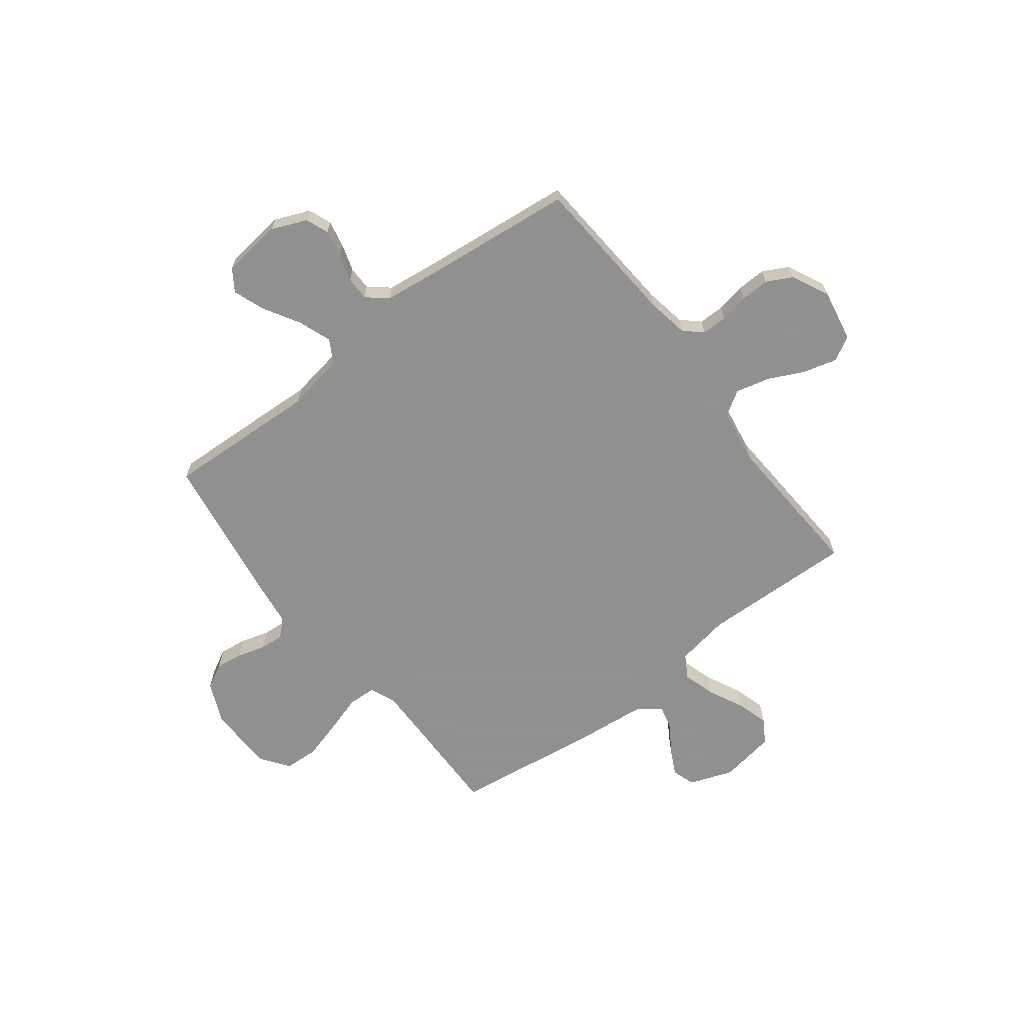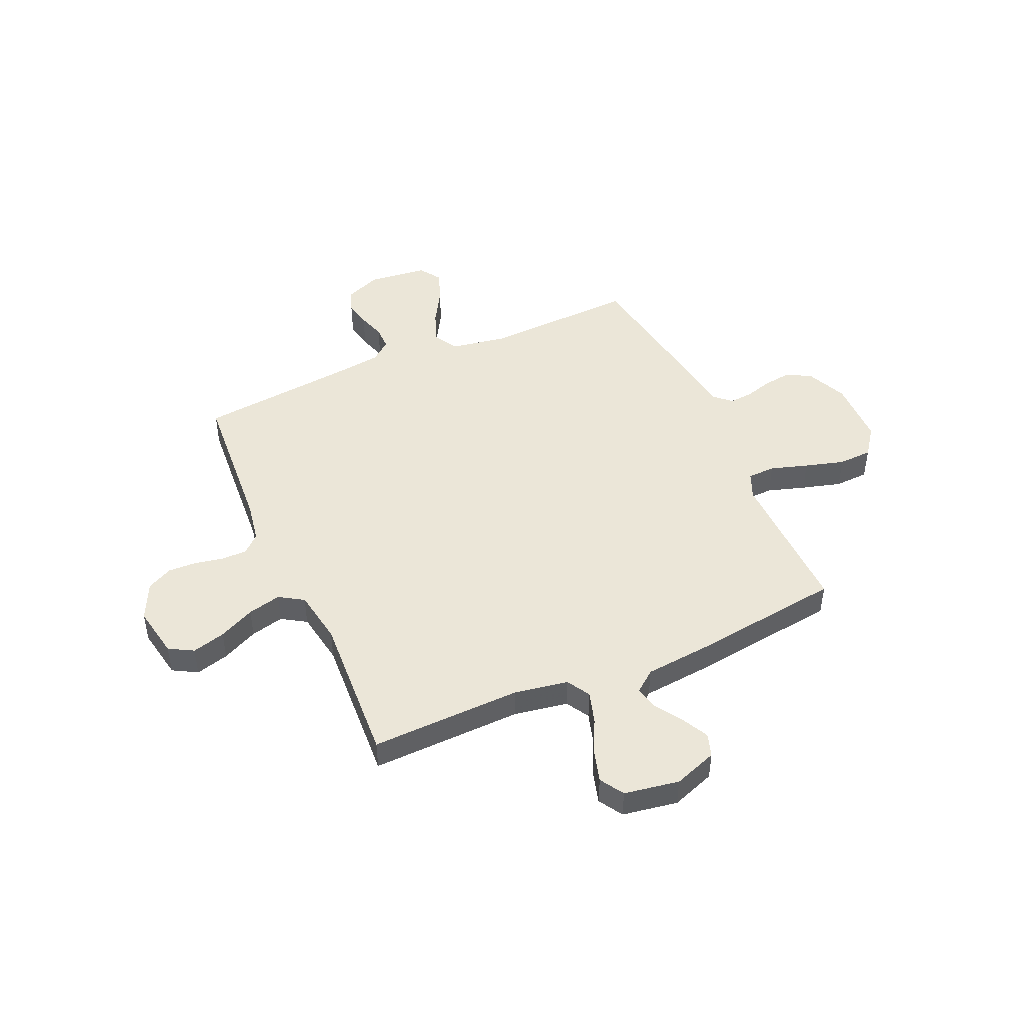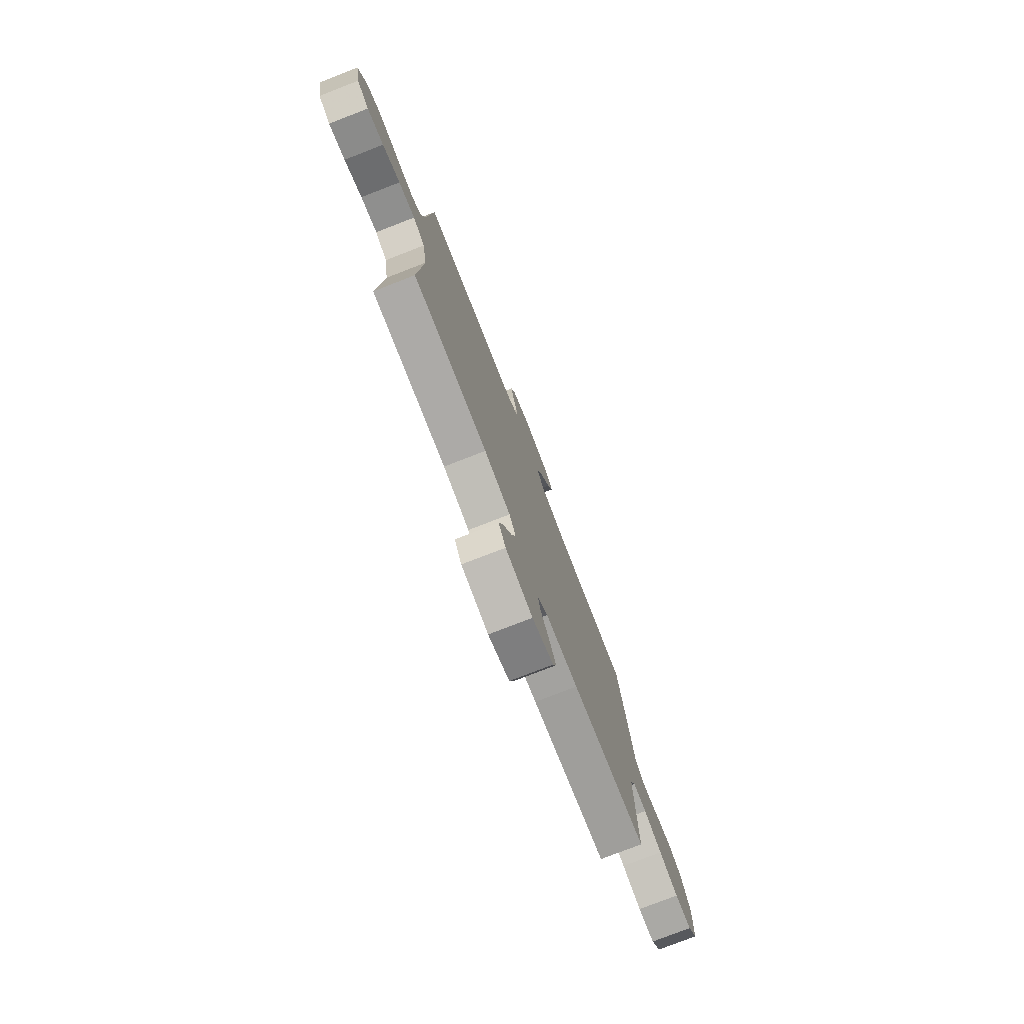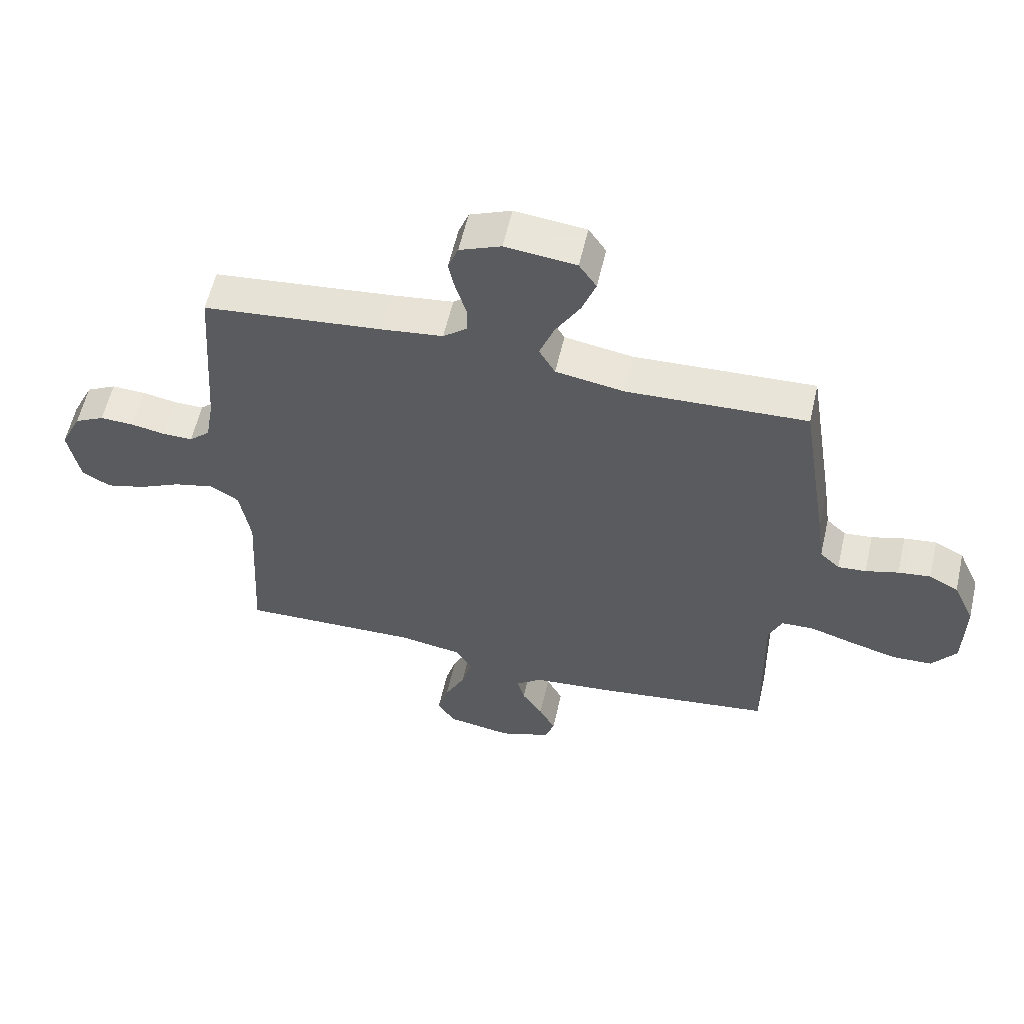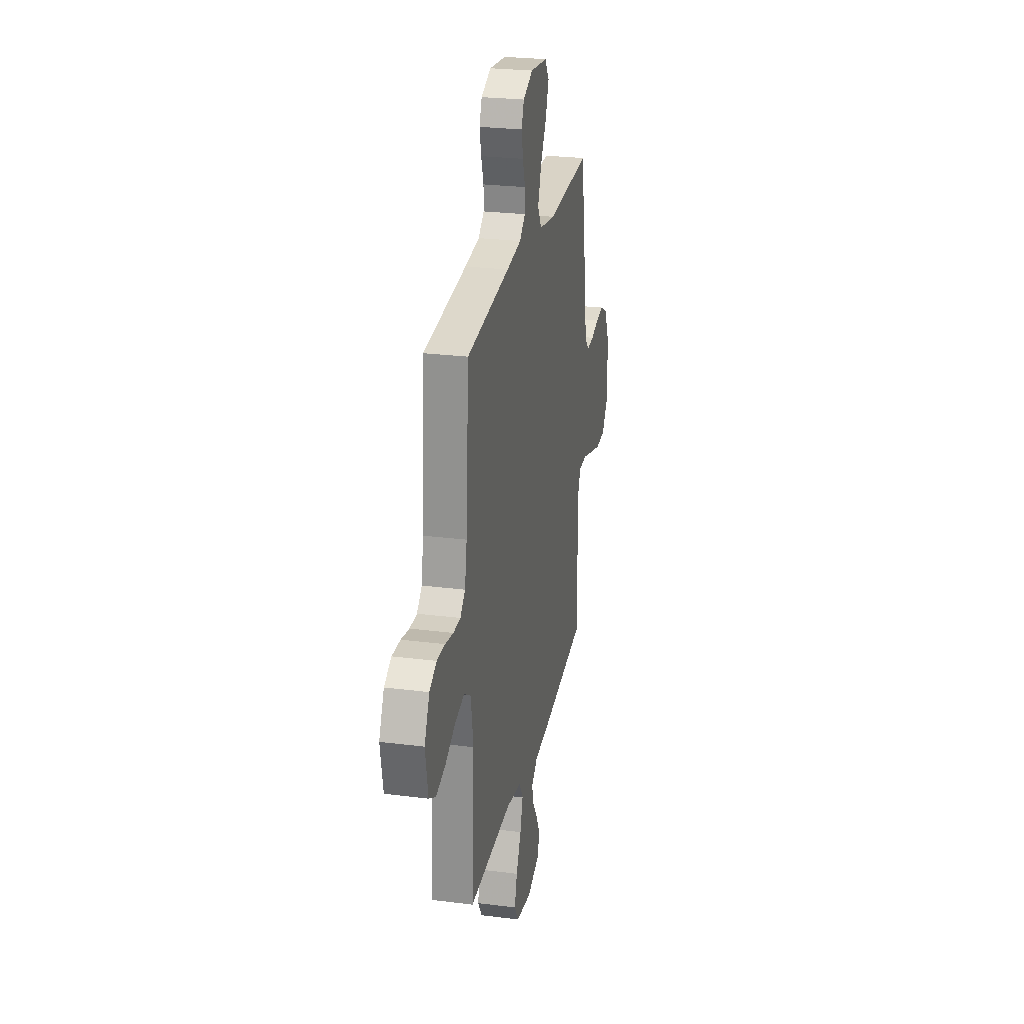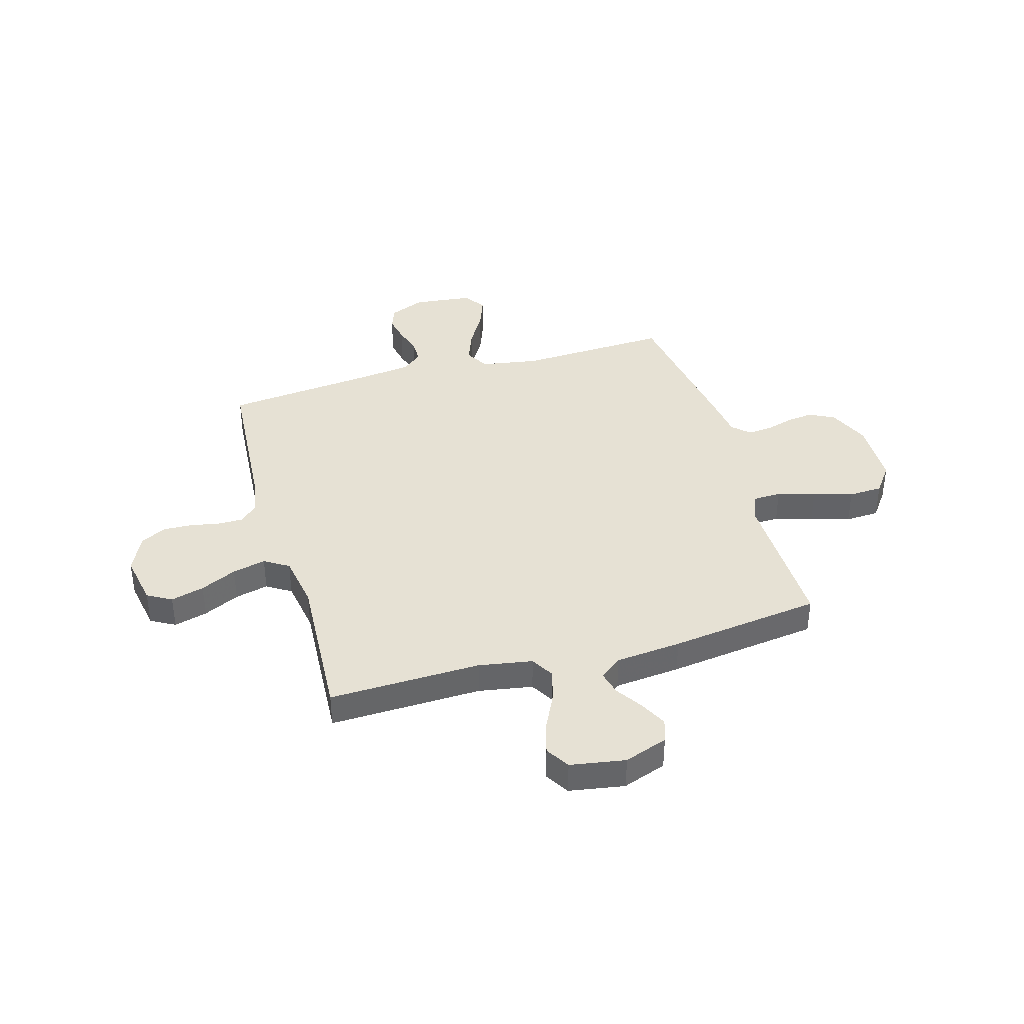
<metadata>
{"format":"obj","ext":"obj","renderer":"f3d","projection":"perspective","resolution":1024,"background":"white","views":[{"elev":-65.8,"azim":37.6,"up":"+Y"},{"elev":46.6,"azim":156.2,"up":"+Y"},{"elev":-77.6,"azim":111.2,"up":"+Z"},{"elev":58.2,"azim":-167.1,"up":"+Z"},{"elev":25.8,"azim":101.5,"up":"+Z"},{"elev":39.0,"azim":164.1,"up":"+Y"}]}
</metadata>
<code>
v 0.5 0.07 0.5
v 0.521 0.07 0.2
v 0.535 0.07 0.119
v 0.57 0.07 0.087
v 0.62 0.07 0.087
v 0.677 0.07 0.098
v 0.734 0.07 0.1
v 0.784 0.07 0.074
v 0.819 0.07 0
v 0.8 0.07 -0.103
v 0.752 0.07 -0.13
v 0.686 0.07 -0.112
v 0.615 0.07 -0.078
v 0.549 0.07 -0.062
v 0.501 0.07 -0.092
v 0.483 0.07 -0.2
v 0.5 0.07 -0.5
v 0.2 0.07 -0.491
v 0.094 0.07 -0.509
v 0.067 0.07 -0.555
v 0.086 0.07 -0.619
v 0.12 0.07 -0.689
v 0.138 0.07 -0.752
v 0.109 0.07 -0.799
v 0 0.07 -0.817
v -0.086 0.07 -0.786
v -0.101 0.07 -0.74
v -0.074 0.07 -0.687
v -0.039 0.07 -0.634
v -0.027 0.07 -0.587
v -0.07 0.07 -0.553
v -0.2 0.07 -0.54
v -0.5 0.07 -0.5
v -0.494 0.07 -0.2
v -0.516 0.07 -0.148
v -0.571 0.07 -0.146
v -0.645 0.07 -0.169
v -0.723 0.07 -0.191
v -0.79 0.07 -0.188
v -0.831 0.07 -0.132
v -0.833 0.07 0
v -0.797 0.07 0.081
v -0.748 0.07 0.107
v -0.694 0.07 0.1
v -0.639 0.07 0.084
v -0.592 0.07 0.08
v -0.559 0.07 0.111
v -0.547 0.07 0.2
v -0.5 0.07 0.5
v -0.2 0.07 0.486
v -0.086 0.07 0.505
v -0.059 0.07 0.552
v -0.083 0.07 0.617
v -0.124 0.07 0.687
v -0.147 0.07 0.75
v -0.118 0.07 0.793
v 0 0.07 0.806
v 0.069 0.07 0.777
v 0.086 0.07 0.732
v 0.075 0.07 0.679
v 0.058 0.07 0.625
v 0.058 0.07 0.578
v 0.098 0.07 0.545
v 0.2 0.07 0.532
v 0.5 0 0.5
v 0.521 0 0.2
v 0.535 0 0.119
v 0.57 0 0.087
v 0.62 0 0.087
v 0.677 0 0.098
v 0.734 0 0.1
v 0.784 0 0.074
v 0.819 0 0
v 0.8 0 -0.103
v 0.752 0 -0.13
v 0.686 0 -0.112
v 0.615 0 -0.078
v 0.549 0 -0.062
v 0.501 0 -0.092
v 0.483 0 -0.2
v 0.5 0 -0.5
v 0.2 0 -0.491
v 0.094 0 -0.509
v 0.067 0 -0.555
v 0.086 0 -0.619
v 0.12 0 -0.689
v 0.138 0 -0.752
v 0.109 0 -0.799
v 0 0 -0.817
v -0.086 0 -0.786
v -0.101 0 -0.74
v -0.074 0 -0.687
v -0.039 0 -0.634
v -0.027 0 -0.587
v -0.07 0 -0.553
v -0.2 0 -0.54
v -0.5 0 -0.5
v -0.494 0 -0.2
v -0.516 0 -0.148
v -0.571 0 -0.146
v -0.645 0 -0.169
v -0.723 0 -0.191
v -0.79 0 -0.188
v -0.831 0 -0.132
v -0.833 0 0
v -0.797 0 0.081
v -0.748 0 0.107
v -0.694 0 0.1
v -0.639 0 0.084
v -0.592 0 0.08
v -0.559 0 0.111
v -0.547 0 0.2
v -0.5 0 0.5
v -0.2 0 0.486
v -0.086 0 0.505
v -0.059 0 0.552
v -0.083 0 0.617
v -0.124 0 0.687
v -0.147 0 0.75
v -0.118 0 0.793
v 0 0 0.806
v 0.069 0 0.777
v 0.086 0 0.732
v 0.075 0 0.679
v 0.058 0 0.625
v 0.058 0 0.578
v 0.098 0 0.545
v 0.2 0 0.532
f 59 60 61
f 58 59 61
f 57 58 61
f 56 57 61
f 55 56 61
f 54 55 61
f 53 54 61
f 52 53 61 62
f 51 52 62 63
f 47 48 49 50
f 47 50 51
f 51 63 64
f 47 51 64
f 46 47 64
f 43 44 45
f 42 43 45
f 41 42 45
f 40 41 45
f 39 40 45
f 38 39 45
f 37 38 45
f 36 37 45
f 35 36 45 46
f 31 32 33 34
f 64 1 2
f 46 64 2
f 35 46 2
f 34 35 2
f 31 34 2
f 30 31 2
f 27 28 29
f 26 27 29
f 25 26 29
f 24 25 29
f 23 24 29
f 22 23 29
f 21 22 29
f 16 17 18
f 15 16 18 19
f 11 12 13
f 10 11 13
f 9 10 13
f 8 9 13
f 7 8 13
f 6 7 13
f 5 6 13
f 4 5 13 14
f 3 4 14 15
f 3 15 19
f 2 3 19
f 30 2 19
f 20 21 29 30
f 19 20 30
f 125 124 123
f 125 123 122
f 125 122 121
f 125 121 120
f 125 120 119
f 125 119 118
f 125 118 117
f 126 125 117 116
f 127 126 116 115
f 114 113 112 111
f 115 114 111
f 128 127 115
f 128 115 111
f 128 111 110
f 109 108 107
f 109 107 106
f 109 106 105
f 109 105 104
f 109 104 103
f 109 103 102
f 109 102 101
f 109 101 100
f 110 109 100 99
f 98 97 96 95
f 66 65 128
f 66 128 110
f 66 110 99
f 66 99 98
f 66 98 95
f 66 95 94
f 93 92 91
f 93 91 90
f 93 90 89
f 93 89 88
f 93 88 87
f 93 87 86
f 93 86 85
f 82 81 80
f 83 82 80 79
f 77 76 75
f 77 75 74
f 77 74 73
f 77 73 72
f 77 72 71
f 77 71 70
f 77 70 69
f 78 77 69 68
f 79 78 68 67
f 83 79 67
f 83 67 66
f 83 66 94
f 94 93 85 84
f 94 84 83
f 1 65 66 2
f 2 66 67 3
f 3 67 68 4
f 4 68 69 5
f 5 69 70 6
f 6 70 71 7
f 7 71 72 8
f 8 72 73 9
f 9 73 74 10
f 10 74 75 11
f 11 75 76 12
f 12 76 77 13
f 13 77 78 14
f 14 78 79 15
f 15 79 80 16
f 16 80 81 17
f 17 81 82 18
f 18 82 83 19
f 19 83 84 20
f 20 84 85 21
f 21 85 86 22
f 22 86 87 23
f 23 87 88 24
f 24 88 89 25
f 25 89 90 26
f 26 90 91 27
f 27 91 92 28
f 28 92 93 29
f 29 93 94 30
f 30 94 95 31
f 31 95 96 32
f 32 96 97 33
f 33 97 98 34
f 34 98 99 35
f 35 99 100 36
f 36 100 101 37
f 37 101 102 38
f 38 102 103 39
f 39 103 104 40
f 40 104 105 41
f 41 105 106 42
f 42 106 107 43
f 43 107 108 44
f 44 108 109 45
f 45 109 110 46
f 46 110 111 47
f 47 111 112 48
f 48 112 113 49
f 49 113 114 50
f 50 114 115 51
f 51 115 116 52
f 52 116 117 53
f 53 117 118 54
f 54 118 119 55
f 55 119 120 56
f 56 120 121 57
f 57 121 122 58
f 58 122 123 59
f 59 123 124 60
f 60 124 125 61
f 61 125 126 62
f 62 126 127 63
f 63 127 128 64
f 64 128 65 1

</code>
